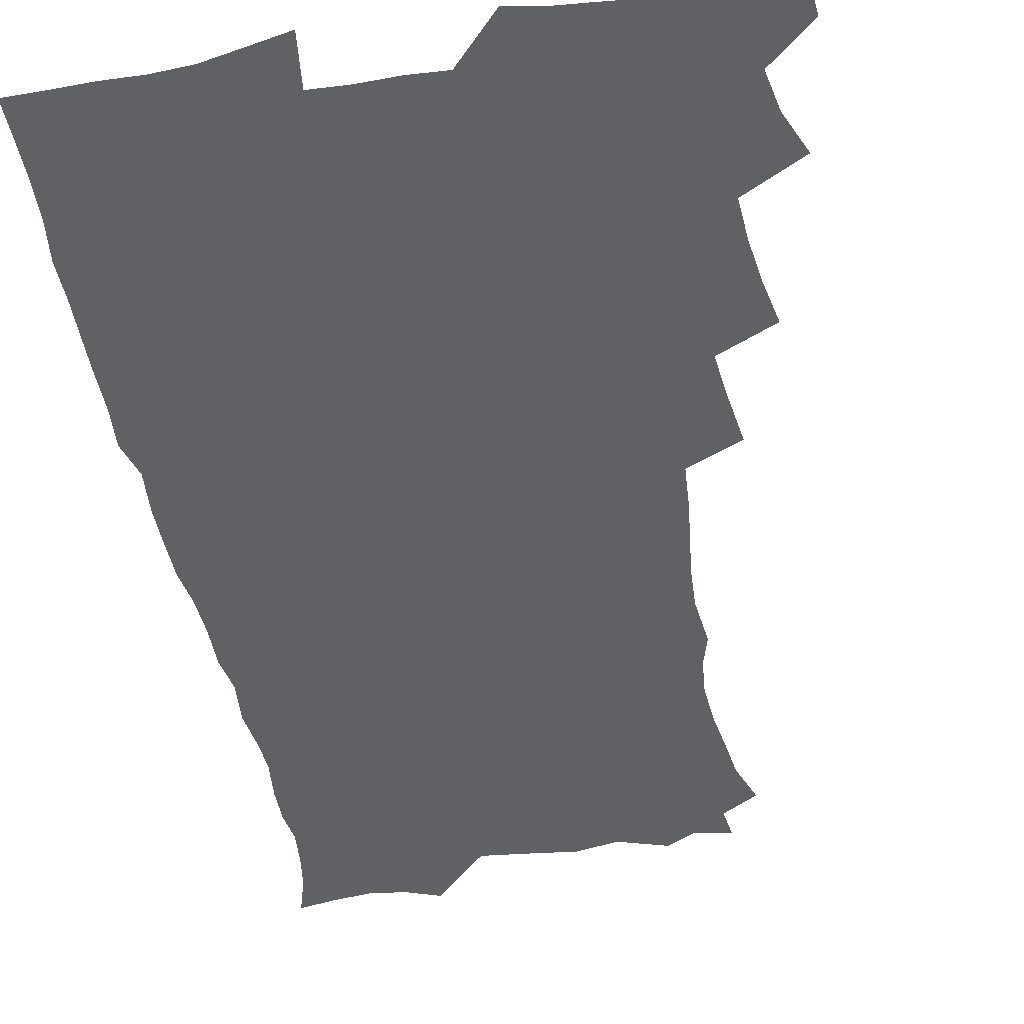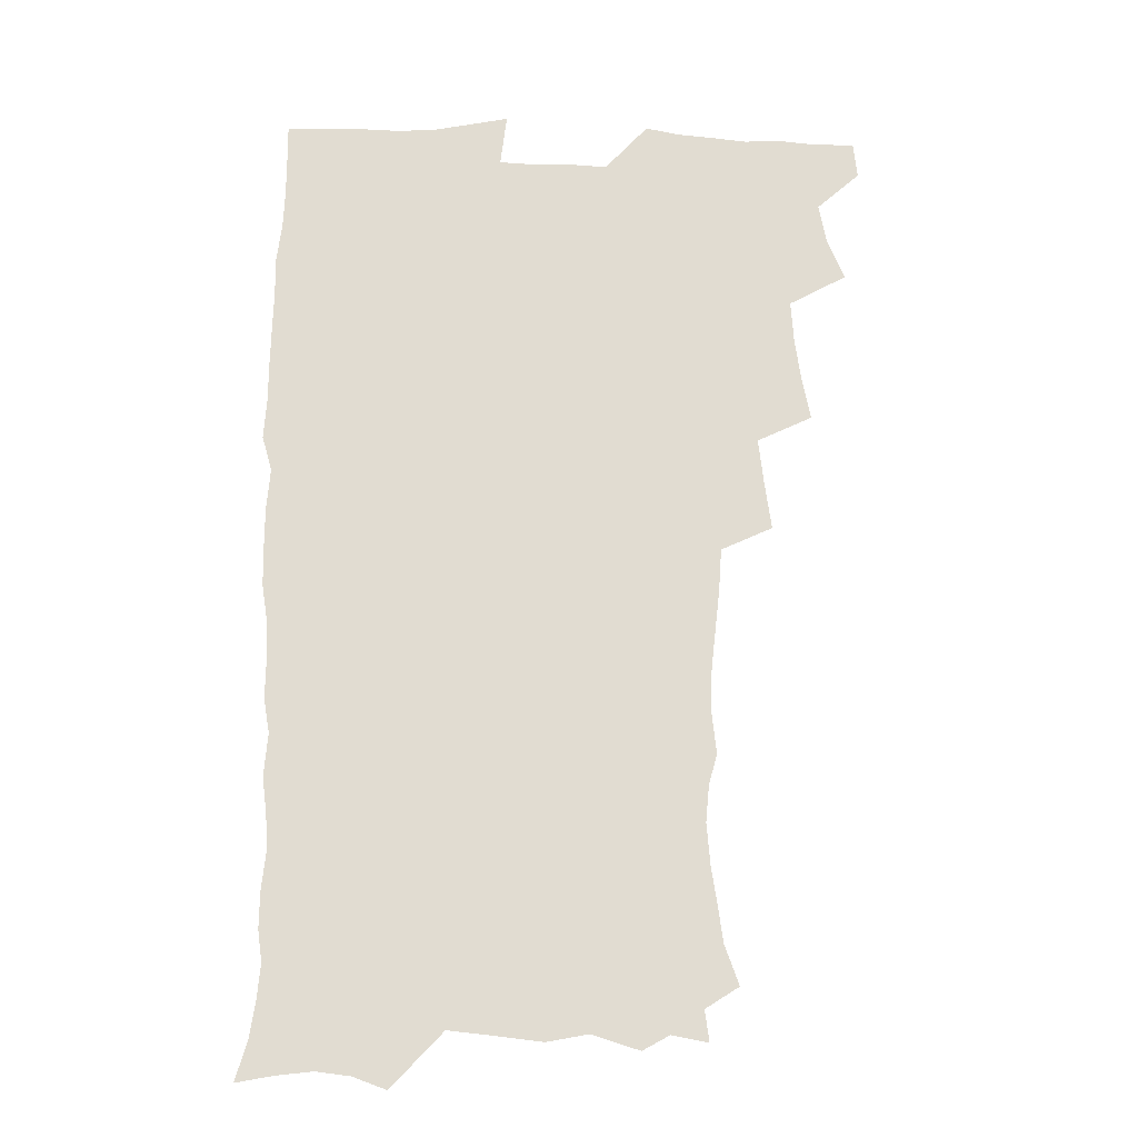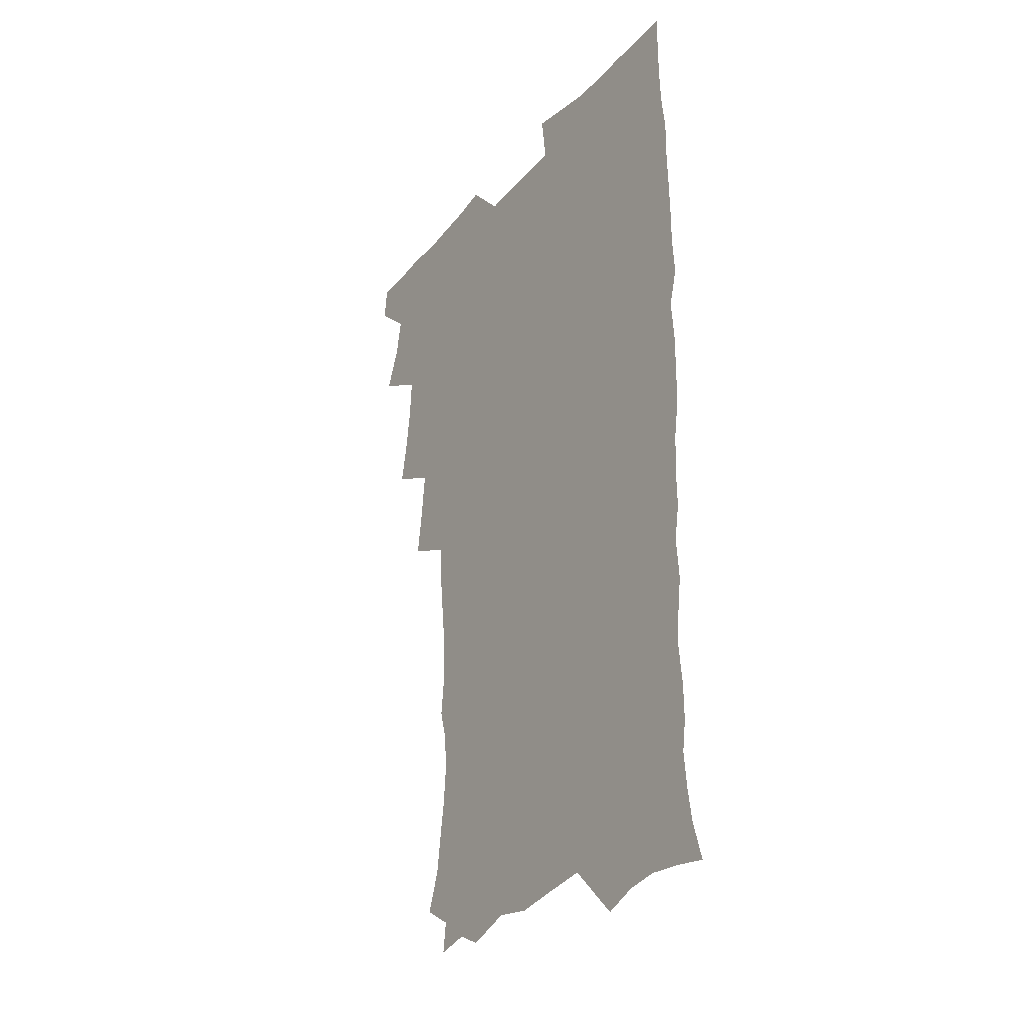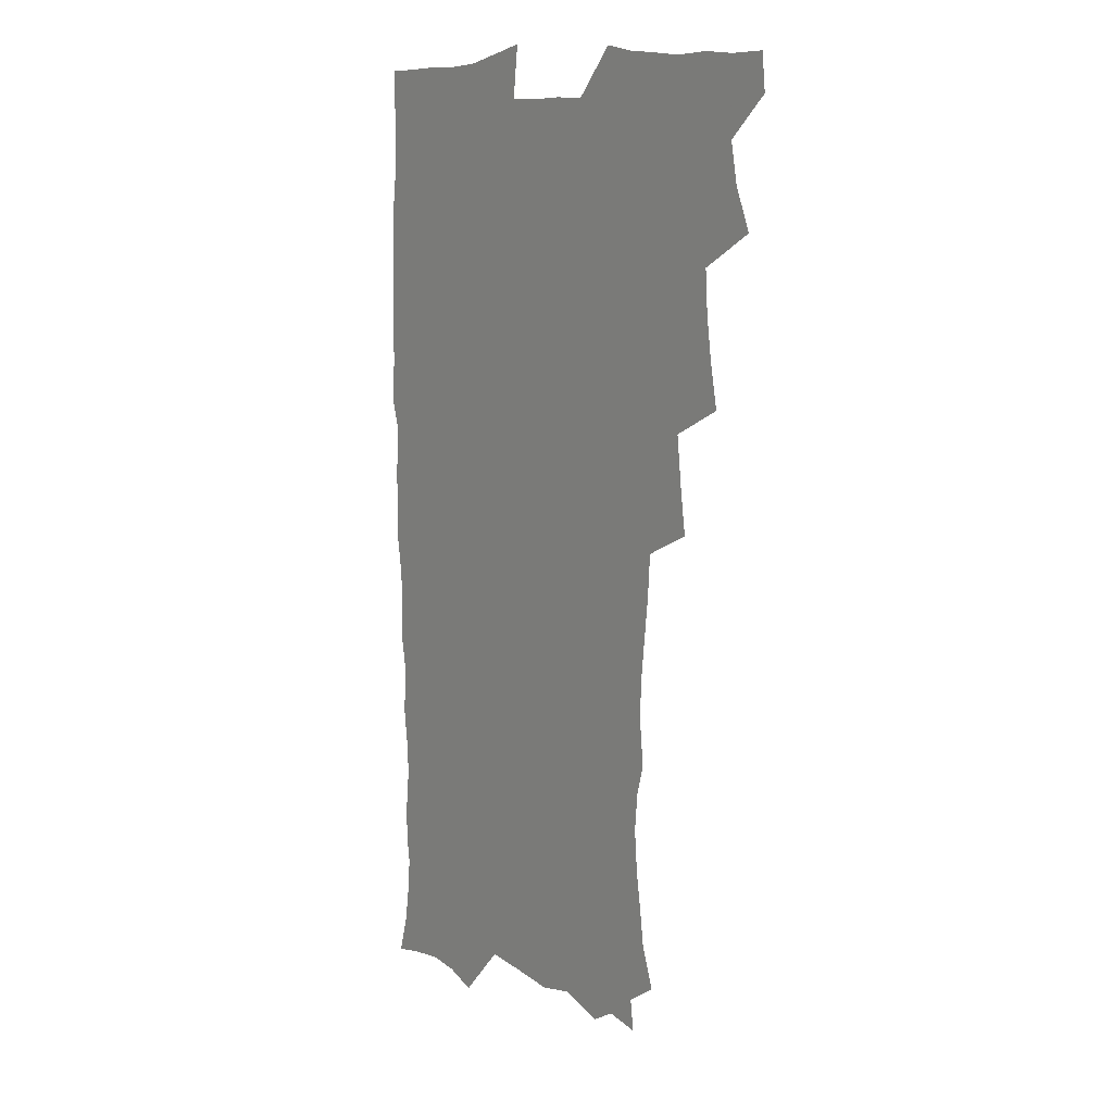
<metadata>
{"format":"obj","ext":"obj","renderer":"f3d","projection":"perspective","resolution":1024,"background":"white","views":[{"elev":-45.6,"azim":-169.6,"up":"+Z"},{"elev":-20.2,"azim":176.8,"up":"+Y"},{"elev":-30.6,"azim":57.0,"up":"+Y"},{"elev":9.9,"azim":-126.1,"up":"+Y"}]}
</metadata>
<code>
v 463.7 554.8 0
v 465.2 569.6 0
v 471.1 506.3 0
v 478.1 523.1 0
v 481.2 539 0
v 482.2 554 0
v 481.3 569.2 0
v 487.7 441.5 0
v 491.2 459.1 0
v 493.6 476.3 0
v 494.7 493.2 0
v 498.5 510 0
v 497.9 524.4 0
v 497.8 539.2 0
v 497.5 554 0
v 495.9 570.5 0
v 505.2 392.8 0
v 507.9 411.6 0
v 510 430.8 0
v 511.2 447.8 0
v 511.4 463.5 0
v 508.9 477.8 0
v 512.9 495.3 0
v 514.3 510.6 0
v 513.8 524.7 0
v 513.1 539.5 0
v 512.2 554.7 0
v 511.5 569.7 0
v 523 208.7 0
v 528.7 224.8 0
v 530.6 238.7 0
v 533 254.6 0
v 534.4 271.3 0
v 533 286.1 0
v 529.6 298.4 0
v 531.6 317.4 0
v 530.9 333.6 0
v 529.1 349.6 0
v 527.2 365.8 0
v 526.1 383.1 0
v 525.7 400.1 0
v 526.3 417.3 0
v 526.3 433.3 0
v 527.9 450.2 0
v 529.1 466.4 0
v 528.7 481.3 0
v 527.9 496 0
v 528.1 510.6 0
v 528.3 525.1 0
v 528.3 539.6 0
v 526.9 555.4 0
v 525.9 571.1 0
v 534.8 187.7 0
v 536.5 200.1 0
v 539.6 214.4 0
v 546.5 233.7 0
v 548.5 249.6 0
v 549.6 265.5 0
v 548.5 279.2 0
v 548.4 294.8 0
v 546.6 308.8 0
v 548 327.3 0
v 545.9 341.2 0
v 545.2 357.2 0
v 544.5 373.3 0
v 542.9 388.3 0
v 542.7 404.5 0
v 544.3 422.1 0
v 544 437.1 0
v 543.3 451.7 0
v 543.7 466.9 0
v 544.3 482.1 0
v 544.5 496.7 0
v 544.6 510.9 0
v 544.5 525.2 0
v 543.1 540.3 0
v 541.4 556.3 0
v 540 572.2 0
v 549.4 190.4 0
v 555.2 206.6 0
v 559.8 224.4 0
v 561.6 239.7 0
v 563.9 256.9 0
v 564.1 271.8 0
v 563.3 285.9 0
v 562.5 300.4 0
v 561.6 315 0
v 562.3 332.6 0
v 561.3 347.1 0
v 560.7 362.5 0
v 559 376.5 0
v 558.3 391.6 0
v 557.9 406.8 0
v 559.1 423.6 0
v 559 438.5 0
v 558.5 452.9 0
v 559.3 468.3 0
v 559.5 482.8 0
v 559.7 497.1 0
v 560.1 511.1 0
v 560.1 524.7 0
v 558.5 539.6 0
v 556.2 556.5 0
v 553.8 574.8 0
v 560.1 184.5 0
v 571.9 211.8 0
v 575.2 229.1 0
v 576.1 244 0
v 577 259.7 0
v 576.8 274 0
v 576.6 288.9 0
v 575.8 303.1 0
v 575.8 319.5 0
v 575.6 334.9 0
v 575.4 350.4 0
v 575 365.3 0
v 574.4 380 0
v 574.3 395.4 0
v 574.1 410.4 0
v 573.3 424.4 0
v 573.3 439.2 0
v 573.1 453.7 0
v 574.2 469.2 0
v 573.6 483 0
v 574.2 497.6 0
v 574.4 511.4 0
v 573.9 525.2 0
v 572.9 539.7 0
v 571.3 555.4 0
v 579.2 190.5 0
v 587.2 215 0
v 590.1 233.5 0
v 589.9 246.6 0
v 590.2 261.7 0
v 590.2 276.7 0
v 589.5 290.4 0
v 589.3 305.6 0
v 589.1 321 0
v 588.8 335.9 0
v 588.8 352.5 0
v 588.5 365.9 0
v 588.6 382.1 0
v 588.4 396.8 0
v 588.1 411.3 0
v 588.5 426.6 0
v 587.5 440 0
v 588.2 455.4 0
v 588.3 469.7 0
v 588.1 483.6 0
v 588.1 497.7 0
v 588.3 511.5 0
v 587.9 525.7 0
v 587.1 540.6 0
v 585.9 556.2 0
v 595.8 187.4 0
v 601.5 214.9 0
v 602.8 232 0
v 602.8 246.1 0
v 603.2 262.5 0
v 603.3 278.2 0
v 603 292.9 0
v 602.9 308.2 0
v 602.8 323.5 0
v 602.4 337.6 0
v 602.1 350.9 0
v 602.1 367 0
v 602.2 382.5 0
v 602.2 397.6 0
v 602.1 411.6 0
v 602.2 427.4 0
v 601.8 440.9 0
v 602.4 456.2 0
v 602.3 469.9 0
v 602.1 483.7 0
v 602 497.4 0
v 602.4 511.6 0
v 602.3 525.8 0
v 602.1 540.1 0
v 601.3 555.7 0
v 614.5 189.6 0
v 615.9 213.3 0
v 616.3 232.9 0
v 616.4 248 0
v 616.3 262.9 0
v 616.3 279.2 0
v 616.1 292.9 0
v 616 308.2 0
v 615.9 323.1 0
v 615.7 338.2 0
v 615.5 352.3 0
v 615.5 368 0
v 616.1 381.2 0
v 615.9 396.8 0
v 615.9 411.2 0
v 615.8 427.1 0
v 615.9 441.6 0
v 616 456.1 0
v 616.2 470 0
v 616.5 484 0
v 616.9 497.9 0
v 616.5 511.9 0
v 616.7 525.8 0
v 616.7 539.8 0
v 616.1 556.3 0
v 613.5 577.5 0
v 632.6 191.5 0
v 630.5 214.6 0
v 629.8 232 0
v 629.4 248.7 0
v 629.4 263 0
v 629.2 279.3 0
v 629.1 293.5 0
v 629 308.8 0
v 629.1 323.2 0
v 629 338.8 0
v 629 353.5 0
v 629.4 365.9 0
v 629.5 383.1 0
v 629.4 397.8 0
v 629.8 411.3 0
v 629.7 426.7 0
v 629.7 441.2 0
v 629.6 456 0
v 630.1 469.5 0
v 630.9 483.1 0
v 630.7 498.2 0
v 630.8 511.8 0
v 631 525.6 0
v 630.9 540.1 0
v 630.9 554.6 0
v 628.8 574.3 0
v 653.3 169.5 0
v 646.8 194.1 0
v 644.6 213.4 0
v 643.3 231.1 0
v 642.9 246.6 0
v 642.2 264.1 0
v 642 279.1 0
v 642.1 293.3 0
v 642.7 306.2 0
v 641.9 324.9 0
v 642.4 337.8 0
v 642.2 353.4 0
v 642.7 367.3 0
v 643 381.7 0
v 642.9 396.5 0
v 644 409.7 0
v 643.3 426.6 0
v 643.9 440.3 0
v 643.9 454.8 0
v 644.3 468.9 0
v 644.7 483 0
v 644.8 497.8 0
v 645.3 511.7 0
v 645.3 525.8 0
v 645.4 540.3 0
v 645.3 554.9 0
v 644.8 571 0
v 666.5 174.4 0
v 661.8 193.2 0
v 658.6 212.2 0
v 656.7 230 0
v 656.2 245.3 0
v 655.3 262 0
v 655.4 276.6 0
v 654.8 292.7 0
v 655.9 305.7 0
v 655.3 322.2 0
v 655.4 337.1 0
v 655.7 351.7 0
v 656.7 365.2 0
v 656.6 380.6 0
v 658.2 393.8 0
v 657.4 410.5 0
v 657.4 425.1 0
v 658 439.2 0
v 658.3 453.5 0
v 658.4 468.2 0
v 659 482 0
v 658.2 498.4 0
v 659.3 511.6 0
v 659.8 525.7 0
v 659.9 540.1 0
v 660.1 555.2 0
v 660.2 570 0
v 680.1 176.1 0
v 676 192.6 0
v 673.3 209.1 0
v 671.3 225.9 0
v 669.8 242.6 0
v 670.3 256.6 0
v 669.2 273.2 0
v 669.2 288.3 0
v 669.5 303 0
v 669.1 318.9 0
v 671.4 331.6 0
v 670 348.7 0
v 669.9 364 0
v 670.9 378 0
v 672.2 392 0
v 672 407.9 0
v 673.1 422 0
v 672.7 437.5 0
v 672.5 452.5 0
v 673 467 0
v 673.3 481.6 0
v 672.8 496.7 0
v 674.8 510.6 0
v 674.1 525.8 0
v 674.2 539.7 0
v 675.1 555 0
v 675.3 570.4 0
v 694.6 174.5 0
v 691.4 189.1 0
v 687.2 207 0
v 685.3 222.7 0
v 685.2 237.1 0
v 684.1 252.8 0
v 684.1 267.6 0
v 684.8 282.1 0
v 684.1 298.3 0
v 683.3 314.6 0
v 684.9 328.6 0
v 685.7 343.3 0
v 685.3 359.2 0
v 688.1 372.6 0
v 686.8 389.4 0
v 688.1 403.8 0
v 688.1 419.4 0
v 687.3 435.4 0
v 687.2 450.5 0
v 688.7 464.7 0
v 689.3 479.5 0
v 690.5 494.3 0
v 689.3 510.4 0
v 689.9 525 0
v 690.2 539.9 0
v 690 554.7 0
v 690.5 570 0
v 709.3 171.7 0
v 704.6 187.7 0
v 702.4 201.8 0
v 701.2 216 0
v 702.9 228 0
v 702.7 242.4 0
v 701 258.8 0
v 702 272.9 0
v 703.8 286.8 0
v 702.4 304.1 0
v 704.7 318.1 0
v 704.5 334.4 0
v 705.2 350 0
v 707.4 364.4 0
v 707.7 380.3 0
v 707.7 396.2 0
v 706.2 413.4 0
v 710.2 427.5 0
v 709.1 443.9 0
v 709 459.5 0
v 708.7 475.3 0
v 708.2 491.3 0
v 708.4 506.9 0
v 706.4 523.8 0
v 705.7 539.5 0
v 705.7 554.7 0
v 705.8 569.8 0
v 706 586 0
f 5 6 1
f 1 6 2
f 6 7 2
f 11 12 3
f 3 12 4
f 12 13 4
f 4 13 5
f 13 14 5
f 5 14 6
f 14 15 6
f 6 15 7
f 15 16 7
f 19 20 8
f 8 20 9
f 20 21 9
f 9 21 10
f 21 22 10
f 10 22 11
f 22 23 11
f 11 23 12
f 23 24 12
f 12 24 13
f 24 25 13
f 13 25 14
f 25 26 14
f 14 26 15
f 26 27 15
f 15 27 16
f 27 28 16
f 40 41 17
f 17 41 18
f 41 42 18
f 18 42 19
f 42 43 19
f 19 43 20
f 43 44 20
f 20 44 21
f 44 45 21
f 21 45 22
f 45 46 22
f 22 46 23
f 46 47 23
f 23 47 24
f 47 48 24
f 24 48 25
f 48 49 25
f 25 49 26
f 49 50 26
f 26 50 27
f 50 51 27
f 27 51 28
f 51 52 28
f 54 55 29
f 29 55 30
f 55 56 30
f 30 56 31
f 56 57 31
f 31 57 32
f 57 58 32
f 32 58 33
f 58 59 33
f 33 59 34
f 59 60 34
f 34 60 35
f 60 61 35
f 35 61 36
f 61 62 36
f 36 62 37
f 62 63 37
f 37 63 38
f 63 64 38
f 38 64 39
f 64 65 39
f 39 65 40
f 65 66 40
f 40 66 41
f 66 67 41
f 41 67 42
f 67 68 42
f 42 68 43
f 68 69 43
f 43 69 44
f 69 70 44
f 44 70 45
f 70 71 45
f 45 71 46
f 71 72 46
f 46 72 47
f 72 73 47
f 47 73 48
f 73 74 48
f 48 74 49
f 74 75 49
f 49 75 50
f 75 76 50
f 50 76 51
f 76 77 51
f 51 77 52
f 77 78 52
f 53 79 54
f 79 80 54
f 54 80 55
f 80 81 55
f 55 81 56
f 81 82 56
f 56 82 57
f 82 83 57
f 57 83 58
f 83 84 58
f 58 84 59
f 84 85 59
f 59 85 60
f 85 86 60
f 60 86 61
f 86 87 61
f 61 87 62
f 87 88 62
f 62 88 63
f 88 89 63
f 63 89 64
f 89 90 64
f 64 90 65
f 90 91 65
f 65 91 66
f 91 92 66
f 66 92 67
f 92 93 67
f 67 93 68
f 93 94 68
f 68 94 69
f 94 95 69
f 69 95 70
f 95 96 70
f 70 96 71
f 96 97 71
f 71 97 72
f 97 98 72
f 72 98 73
f 98 99 73
f 73 99 74
f 99 100 74
f 74 100 75
f 100 101 75
f 75 101 76
f 101 102 76
f 76 102 77
f 102 103 77
f 77 103 78
f 103 104 78
f 79 105 80
f 105 106 80
f 80 106 81
f 106 107 81
f 81 107 82
f 107 108 82
f 82 108 83
f 108 109 83
f 83 109 84
f 109 110 84
f 84 110 85
f 110 111 85
f 85 111 86
f 111 112 86
f 86 112 87
f 112 113 87
f 87 113 88
f 113 114 88
f 88 114 89
f 114 115 89
f 89 115 90
f 115 116 90
f 90 116 91
f 116 117 91
f 91 117 92
f 117 118 92
f 92 118 93
f 118 119 93
f 93 119 94
f 119 120 94
f 94 120 95
f 120 121 95
f 95 121 96
f 121 122 96
f 96 122 97
f 122 123 97
f 97 123 98
f 123 124 98
f 98 124 99
f 124 125 99
f 99 125 100
f 125 126 100
f 100 126 101
f 126 127 101
f 101 127 102
f 127 128 102
f 102 128 103
f 128 129 103
f 103 129 104
f 105 130 106
f 130 131 106
f 106 131 107
f 131 132 107
f 107 132 108
f 132 133 108
f 108 133 109
f 133 134 109
f 109 134 110
f 134 135 110
f 110 135 111
f 135 136 111
f 111 136 112
f 136 137 112
f 112 137 113
f 137 138 113
f 113 138 114
f 138 139 114
f 114 139 115
f 139 140 115
f 115 140 116
f 140 141 116
f 116 141 117
f 141 142 117
f 117 142 118
f 142 143 118
f 118 143 119
f 143 144 119
f 119 144 120
f 144 145 120
f 120 145 121
f 145 146 121
f 121 146 122
f 146 147 122
f 122 147 123
f 147 148 123
f 123 148 124
f 148 149 124
f 124 149 125
f 149 150 125
f 125 150 126
f 150 151 126
f 126 151 127
f 151 152 127
f 127 152 128
f 152 153 128
f 128 153 129
f 153 154 129
f 130 155 131
f 155 156 131
f 131 156 132
f 156 157 132
f 132 157 133
f 157 158 133
f 133 158 134
f 158 159 134
f 134 159 135
f 159 160 135
f 135 160 136
f 160 161 136
f 136 161 137
f 161 162 137
f 137 162 138
f 162 163 138
f 138 163 139
f 163 164 139
f 139 164 140
f 164 165 140
f 140 165 141
f 165 166 141
f 141 166 142
f 166 167 142
f 142 167 143
f 167 168 143
f 143 168 144
f 168 169 144
f 144 169 145
f 169 170 145
f 145 170 146
f 170 171 146
f 146 171 147
f 171 172 147
f 147 172 148
f 172 173 148
f 148 173 149
f 173 174 149
f 149 174 150
f 174 175 150
f 150 175 151
f 175 176 151
f 151 176 152
f 176 177 152
f 152 177 153
f 177 178 153
f 153 178 154
f 178 179 154
f 155 180 156
f 180 181 156
f 156 181 157
f 181 182 157
f 157 182 158
f 182 183 158
f 158 183 159
f 183 184 159
f 159 184 160
f 184 185 160
f 160 185 161
f 185 186 161
f 161 186 162
f 186 187 162
f 162 187 163
f 187 188 163
f 163 188 164
f 188 189 164
f 164 189 165
f 189 190 165
f 165 190 166
f 190 191 166
f 166 191 167
f 191 192 167
f 167 192 168
f 192 193 168
f 168 193 169
f 193 194 169
f 169 194 170
f 194 195 170
f 170 195 171
f 195 196 171
f 171 196 172
f 196 197 172
f 172 197 173
f 197 198 173
f 173 198 174
f 198 199 174
f 174 199 175
f 199 200 175
f 175 200 176
f 200 201 176
f 176 201 177
f 201 202 177
f 177 202 178
f 202 203 178
f 178 203 179
f 203 204 179
f 180 206 181
f 206 207 181
f 181 207 182
f 207 208 182
f 182 208 183
f 208 209 183
f 183 209 184
f 209 210 184
f 184 210 185
f 210 211 185
f 185 211 186
f 211 212 186
f 186 212 187
f 212 213 187
f 187 213 188
f 213 214 188
f 188 214 189
f 214 215 189
f 189 215 190
f 215 216 190
f 190 216 191
f 216 217 191
f 191 217 192
f 217 218 192
f 192 218 193
f 218 219 193
f 193 219 194
f 219 220 194
f 194 220 195
f 220 221 195
f 195 221 196
f 221 222 196
f 196 222 197
f 222 223 197
f 197 223 198
f 223 224 198
f 198 224 199
f 224 225 199
f 199 225 200
f 225 226 200
f 200 226 201
f 226 227 201
f 201 227 202
f 227 228 202
f 202 228 203
f 228 229 203
f 203 229 204
f 229 230 204
f 204 230 205
f 230 231 205
f 232 233 206
f 206 233 207
f 233 234 207
f 207 234 208
f 234 235 208
f 208 235 209
f 235 236 209
f 209 236 210
f 236 237 210
f 210 237 211
f 237 238 211
f 211 238 212
f 238 239 212
f 212 239 213
f 239 240 213
f 213 240 214
f 240 241 214
f 214 241 215
f 241 242 215
f 215 242 216
f 242 243 216
f 216 243 217
f 243 244 217
f 217 244 218
f 244 245 218
f 218 245 219
f 245 246 219
f 219 246 220
f 246 247 220
f 220 247 221
f 247 248 221
f 221 248 222
f 248 249 222
f 222 249 223
f 249 250 223
f 223 250 224
f 250 251 224
f 224 251 225
f 251 252 225
f 225 252 226
f 252 253 226
f 226 253 227
f 253 254 227
f 227 254 228
f 254 255 228
f 228 255 229
f 255 256 229
f 229 256 230
f 256 257 230
f 230 257 231
f 257 258 231
f 232 259 233
f 259 260 233
f 233 260 234
f 260 261 234
f 234 261 235
f 261 262 235
f 235 262 236
f 262 263 236
f 236 263 237
f 263 264 237
f 237 264 238
f 264 265 238
f 238 265 239
f 265 266 239
f 239 266 240
f 266 267 240
f 240 267 241
f 267 268 241
f 241 268 242
f 268 269 242
f 242 269 243
f 269 270 243
f 243 270 244
f 270 271 244
f 244 271 245
f 271 272 245
f 245 272 246
f 272 273 246
f 246 273 247
f 273 274 247
f 247 274 248
f 274 275 248
f 248 275 249
f 275 276 249
f 249 276 250
f 276 277 250
f 250 277 251
f 277 278 251
f 251 278 252
f 278 279 252
f 252 279 253
f 279 280 253
f 253 280 254
f 280 281 254
f 254 281 255
f 281 282 255
f 255 282 256
f 282 283 256
f 256 283 257
f 283 284 257
f 257 284 258
f 284 285 258
f 259 286 260
f 286 287 260
f 260 287 261
f 287 288 261
f 261 288 262
f 288 289 262
f 262 289 263
f 289 290 263
f 263 290 264
f 290 291 264
f 264 291 265
f 291 292 265
f 265 292 266
f 292 293 266
f 266 293 267
f 293 294 267
f 267 294 268
f 294 295 268
f 268 295 269
f 295 296 269
f 269 296 270
f 296 297 270
f 270 297 271
f 297 298 271
f 271 298 272
f 298 299 272
f 272 299 273
f 299 300 273
f 273 300 274
f 300 301 274
f 274 301 275
f 301 302 275
f 275 302 276
f 302 303 276
f 276 303 277
f 303 304 277
f 277 304 278
f 304 305 278
f 278 305 279
f 305 306 279
f 279 306 280
f 306 307 280
f 280 307 281
f 307 308 281
f 281 308 282
f 308 309 282
f 282 309 283
f 309 310 283
f 283 310 284
f 310 311 284
f 284 311 285
f 311 312 285
f 286 313 287
f 313 314 287
f 287 314 288
f 314 315 288
f 288 315 289
f 315 316 289
f 289 316 290
f 316 317 290
f 290 317 291
f 317 318 291
f 291 318 292
f 318 319 292
f 292 319 293
f 319 320 293
f 293 320 294
f 320 321 294
f 294 321 295
f 321 322 295
f 295 322 296
f 322 323 296
f 296 323 297
f 323 324 297
f 297 324 298
f 324 325 298
f 298 325 299
f 325 326 299
f 299 326 300
f 326 327 300
f 300 327 301
f 327 328 301
f 301 328 302
f 328 329 302
f 302 329 303
f 329 330 303
f 303 330 304
f 330 331 304
f 304 331 305
f 331 332 305
f 305 332 306
f 332 333 306
f 306 333 307
f 333 334 307
f 307 334 308
f 334 335 308
f 308 335 309
f 335 336 309
f 309 336 310
f 336 337 310
f 310 337 311
f 337 338 311
f 311 338 312
f 338 339 312
f 313 340 314
f 340 341 314
f 314 341 315
f 341 342 315
f 315 342 316
f 342 343 316
f 316 343 317
f 343 344 317
f 317 344 318
f 344 345 318
f 318 345 319
f 345 346 319
f 319 346 320
f 346 347 320
f 320 347 321
f 347 348 321
f 321 348 322
f 348 349 322
f 322 349 323
f 349 350 323
f 323 350 324
f 350 351 324
f 324 351 325
f 351 352 325
f 325 352 326
f 352 353 326
f 326 353 327
f 353 354 327
f 327 354 328
f 354 355 328
f 328 355 329
f 355 356 329
f 329 356 330
f 356 357 330
f 330 357 331
f 357 358 331
f 331 358 332
f 358 359 332
f 332 359 333
f 359 360 333
f 333 360 334
f 360 361 334
f 334 361 335
f 361 362 335
f 335 362 336
f 362 363 336
f 336 363 337
f 363 364 337
f 337 364 338
f 364 365 338
f 338 365 339
f 365 366 339

</code>
